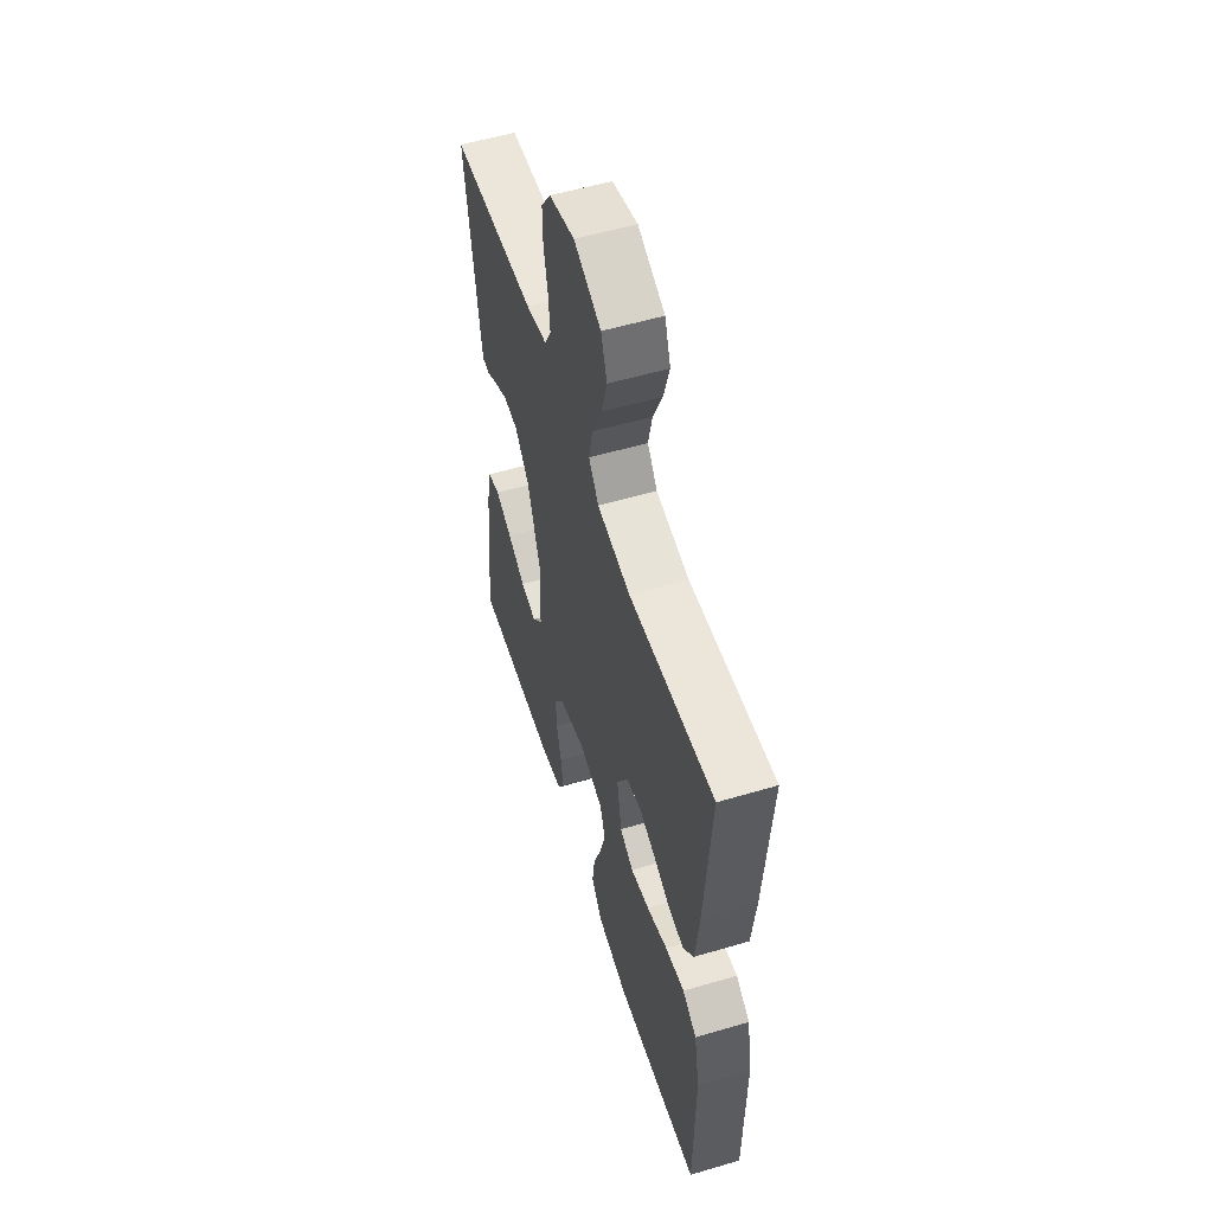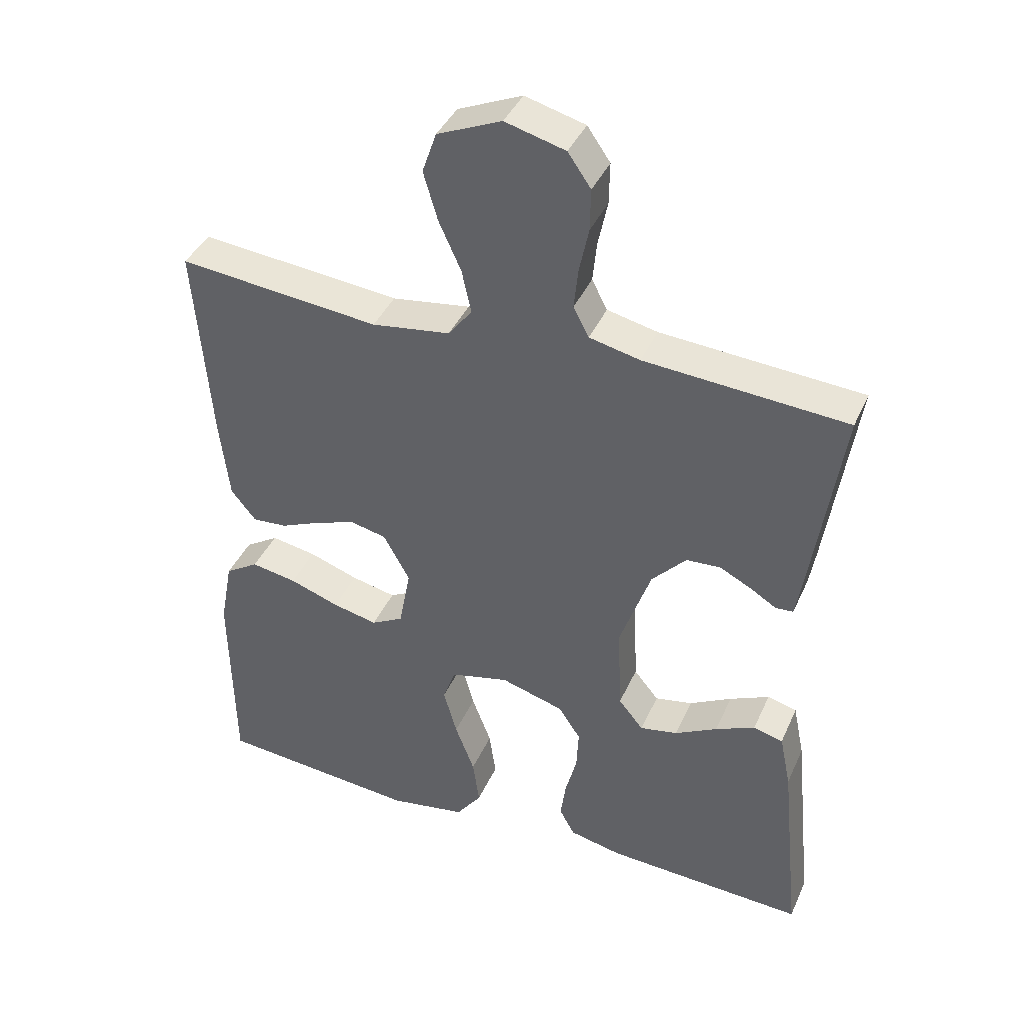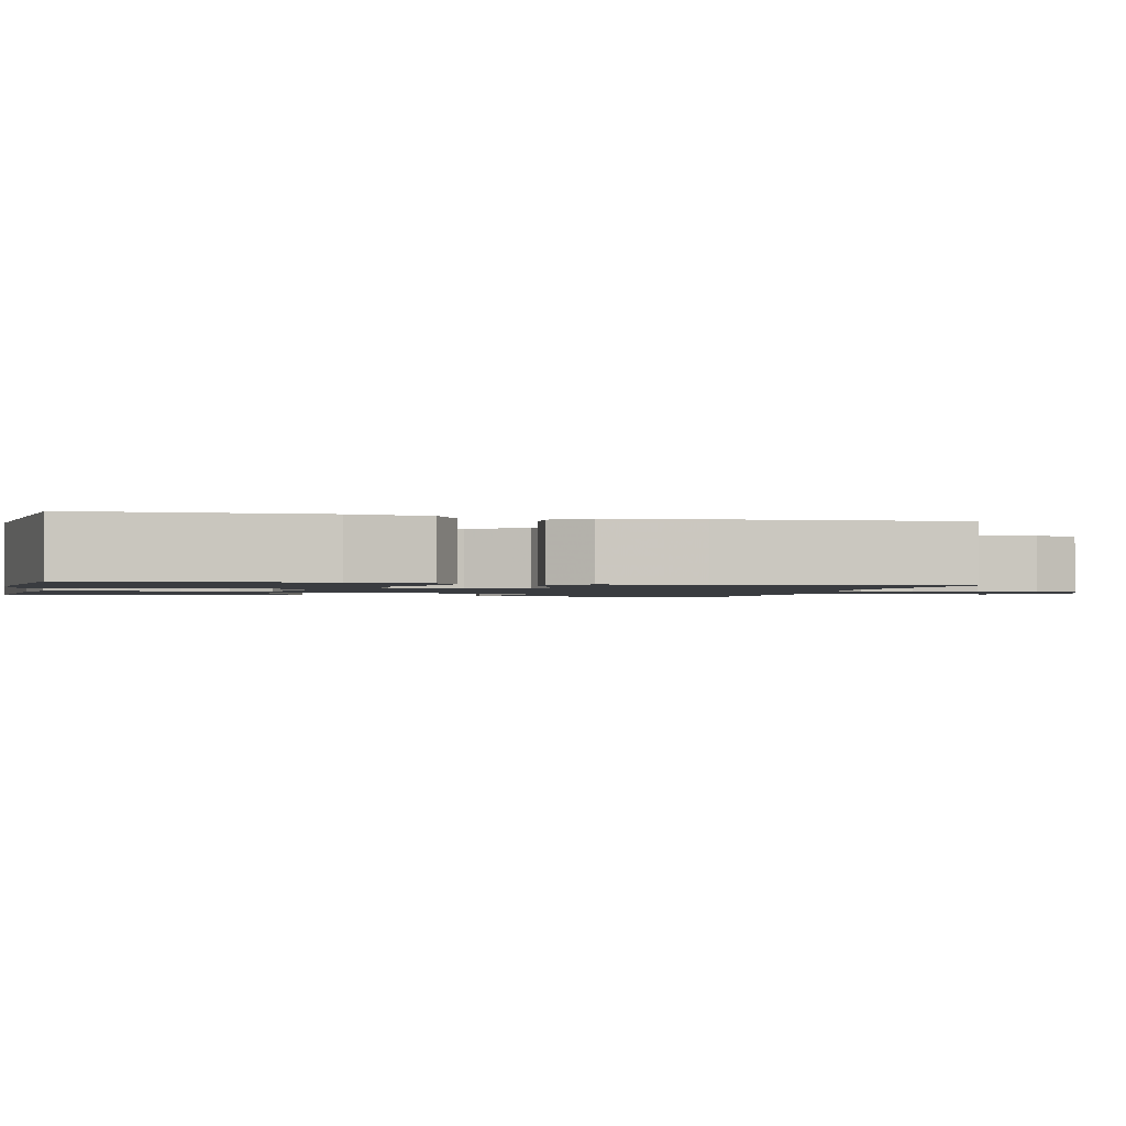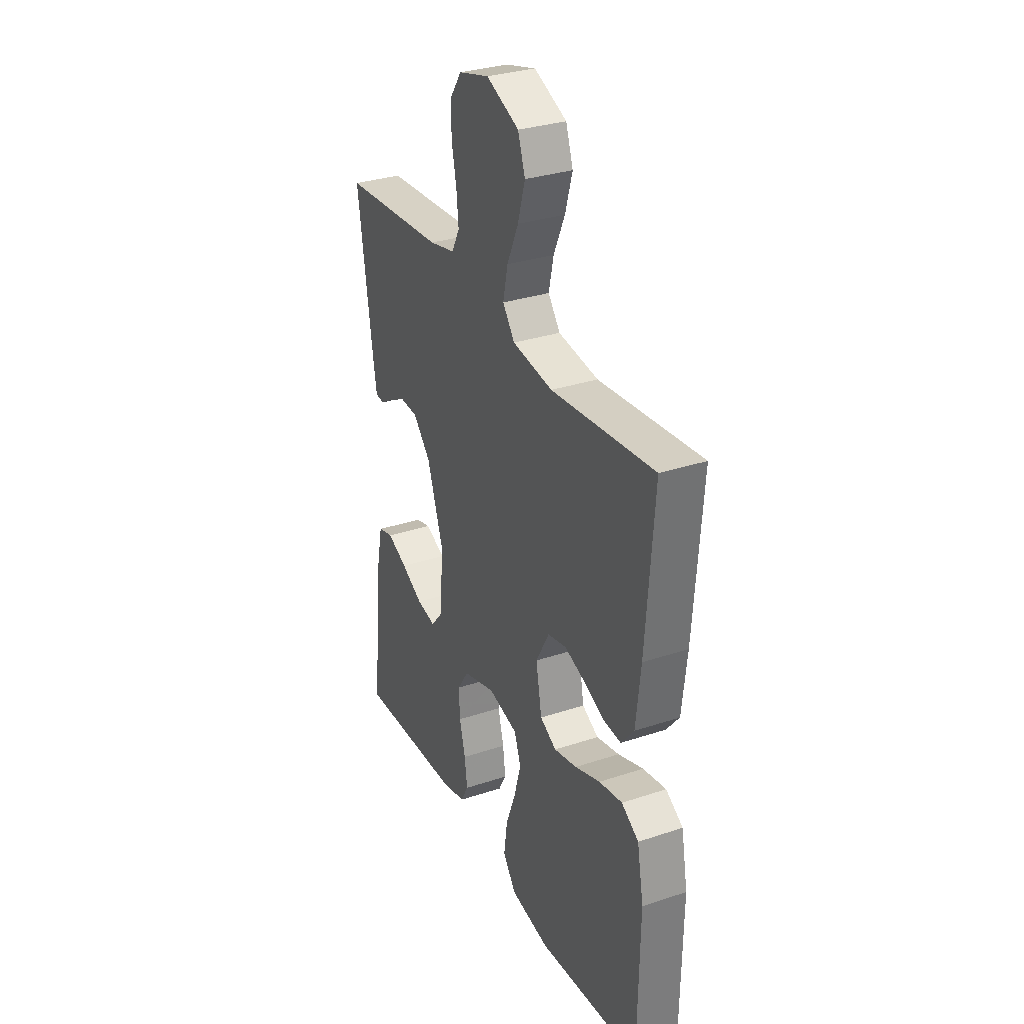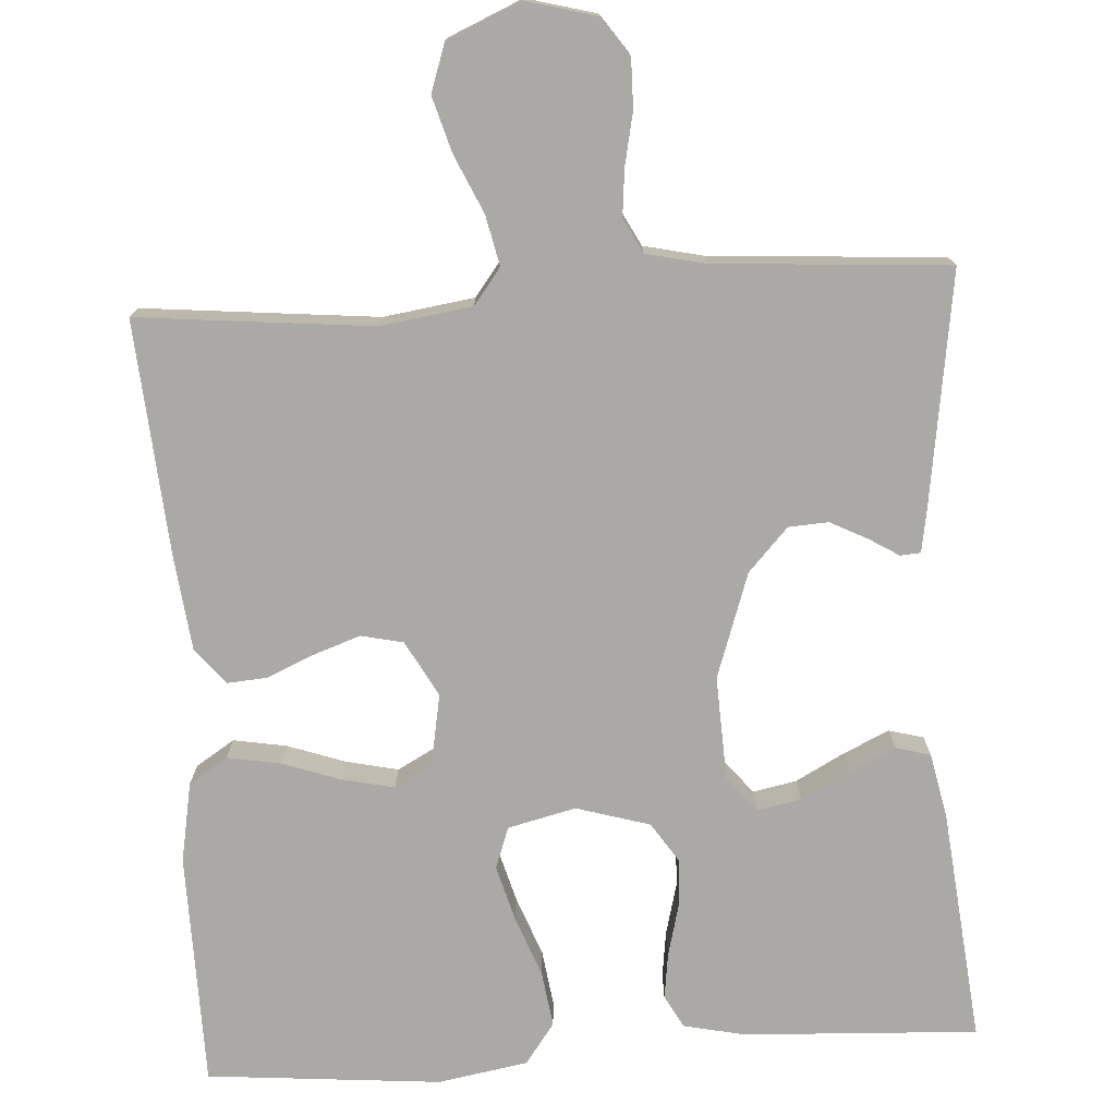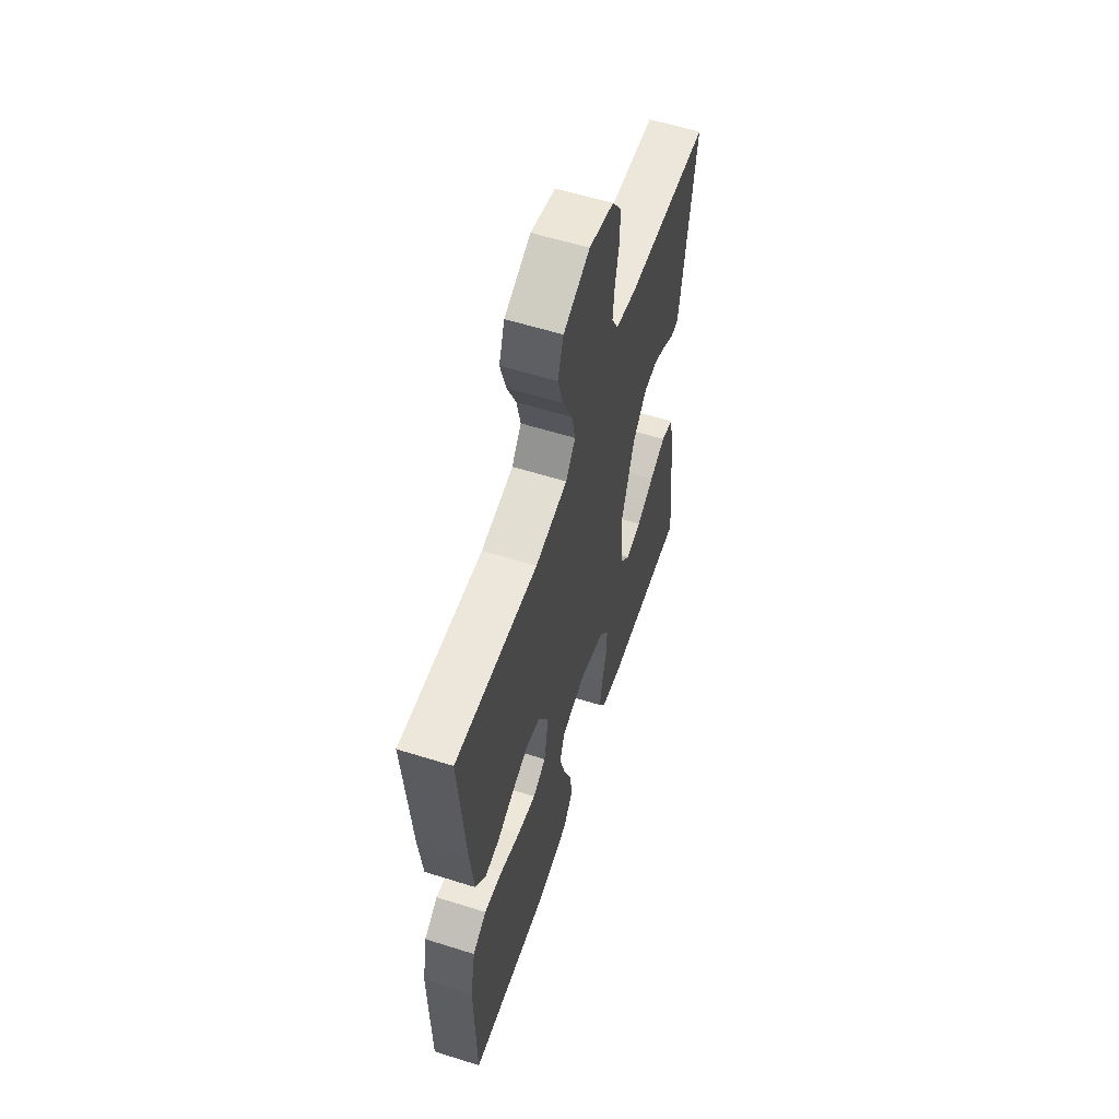
<metadata>
{"format":"obj","ext":"obj","renderer":"f3d","projection":"perspective","resolution":1024,"background":"white","views":[{"elev":55.3,"azim":-107.3,"up":"+Z"},{"elev":40.4,"azim":22.6,"up":"+Z"},{"elev":-1.5,"azim":-104.1,"up":"+Y"},{"elev":31.5,"azim":-115.2,"up":"+Z"},{"elev":-75.6,"azim":3.6,"up":"+Y"},{"elev":58.6,"azim":-72.0,"up":"+Z"}]}
</metadata>
<code>
v 0.5 0.07 -0.5
v 0.2 0.07 -0.485
v 0.122 0.07 -0.468
v 0.099 0.07 -0.426
v 0.107 0.07 -0.367
v 0.124 0.07 -0.301
v 0.127 0.07 -0.239
v 0.094 0.07 -0.189
v 0 0.07 -0.161
v -0.087 0.07 -0.182
v -0.106 0.07 -0.235
v -0.086 0.07 -0.307
v -0.057 0.07 -0.384
v -0.047 0.07 -0.455
v -0.085 0.07 -0.507
v -0.2 0.07 -0.527
v -0.5 0.07 -0.5
v -0.504 0.07 -0.2
v -0.485 0.07 -0.098
v -0.435 0.07 -0.066
v -0.367 0.07 -0.078
v -0.293 0.07 -0.104
v -0.226 0.07 -0.119
v -0.178 0.07 -0.093
v -0.161 0.07 0
v -0.2 0.07 0.071
v -0.254 0.07 0.083
v -0.314 0.07 0.062
v -0.374 0.07 0.036
v -0.426 0.07 0.032
v -0.463 0.07 0.078
v -0.477 0.07 0.2
v -0.5 0.07 0.5
v -0.2 0.07 0.47
v -0.083 0.07 0.487
v -0.048 0.07 0.533
v -0.062 0.07 0.597
v -0.095 0.07 0.67
v -0.116 0.07 0.742
v -0.095 0.07 0.803
v 0 0.07 0.844
v 0.089 0.07 0.82
v 0.123 0.07 0.771
v 0.122 0.07 0.709
v 0.108 0.07 0.642
v 0.102 0.07 0.582
v 0.125 0.07 0.538
v 0.2 0.07 0.521
v 0.5 0.07 0.5
v 0.456 0.07 0.2
v 0.447 0.07 0.146
v 0.421 0.07 0.144
v 0.382 0.07 0.168
v 0.335 0.07 0.192
v 0.284 0.07 0.189
v 0.233 0.07 0.134
v 0.187 0.07 0
v 0.193 0.07 -0.133
v 0.23 0.07 -0.178
v 0.286 0.07 -0.167
v 0.349 0.07 -0.133
v 0.408 0.07 -0.106
v 0.452 0.07 -0.118
v 0.469 0.07 -0.2
v 0.5 0 -0.5
v 0.2 0 -0.485
v 0.122 0 -0.468
v 0.099 0 -0.426
v 0.107 0 -0.367
v 0.124 0 -0.301
v 0.127 0 -0.239
v 0.094 0 -0.189
v 0 0 -0.161
v -0.087 0 -0.182
v -0.106 0 -0.235
v -0.086 0 -0.307
v -0.057 0 -0.384
v -0.047 0 -0.455
v -0.085 0 -0.507
v -0.2 0 -0.527
v -0.5 0 -0.5
v -0.504 0 -0.2
v -0.485 0 -0.098
v -0.435 0 -0.066
v -0.367 0 -0.078
v -0.293 0 -0.104
v -0.226 0 -0.119
v -0.178 0 -0.093
v -0.161 0 0
v -0.2 0 0.071
v -0.254 0 0.083
v -0.314 0 0.062
v -0.374 0 0.036
v -0.426 0 0.032
v -0.463 0 0.078
v -0.477 0 0.2
v -0.5 0 0.5
v -0.2 0 0.47
v -0.083 0 0.487
v -0.048 0 0.533
v -0.062 0 0.597
v -0.095 0 0.67
v -0.116 0 0.742
v -0.095 0 0.803
v 0 0 0.844
v 0.089 0 0.82
v 0.123 0 0.771
v 0.122 0 0.709
v 0.108 0 0.642
v 0.102 0 0.582
v 0.125 0 0.538
v 0.2 0 0.521
v 0.5 0 0.5
v 0.456 0 0.2
v 0.447 0 0.146
v 0.421 0 0.144
v 0.382 0 0.168
v 0.335 0 0.192
v 0.284 0 0.189
v 0.233 0 0.134
v 0.187 0 0
v 0.193 0 -0.133
v 0.23 0 -0.178
v 0.286 0 -0.167
v 0.349 0 -0.133
v 0.408 0 -0.106
v 0.452 0 -0.118
v 0.469 0 -0.2
f 4 5 6
f 3 4 6
f 2 3 6
f 1 2 6
f 64 1 6
f 63 64 6
f 62 63 6
f 61 62 6
f 60 61 6
f 59 60 6 7
f 58 59 7 8
f 57 58 8 9
f 56 57 9 10
f 55 56 10
f 51 52 53
f 50 51 53
f 49 50 53
f 48 49 53
f 47 48 53 54
f 43 44 45
f 42 43 45
f 41 42 45
f 40 41 45
f 39 40 45
f 38 39 45
f 37 38 45
f 36 37 45 46
f 35 36 46 47
f 32 33 34
f 31 32 34
f 30 31 34
f 29 30 34
f 28 29 34
f 27 28 34 35
f 26 27 35 47
f 20 21 22
f 19 20 22
f 18 19 22
f 17 18 22
f 16 17 22
f 15 16 22
f 14 15 22
f 13 14 22
f 12 13 22
f 11 12 22 23
f 10 11 23 24
f 47 54 55
f 25 26 47 55
f 10 24 25 55
f 70 69 68
f 70 68 67
f 70 67 66
f 70 66 65
f 70 65 128
f 70 128 127
f 70 127 126
f 70 126 125
f 70 125 124
f 71 70 124 123
f 72 71 123 122
f 73 72 122 121
f 74 73 121 120
f 74 120 119
f 117 116 115
f 117 115 114
f 117 114 113
f 117 113 112
f 118 117 112 111
f 109 108 107
f 109 107 106
f 109 106 105
f 109 105 104
f 109 104 103
f 109 103 102
f 109 102 101
f 110 109 101 100
f 111 110 100 99
f 98 97 96
f 98 96 95
f 98 95 94
f 98 94 93
f 98 93 92
f 99 98 92 91
f 111 99 91 90
f 86 85 84
f 86 84 83
f 86 83 82
f 86 82 81
f 86 81 80
f 86 80 79
f 86 79 78
f 86 78 77
f 86 77 76
f 87 86 76 75
f 88 87 75 74
f 119 118 111
f 119 111 90 89
f 119 89 88 74
f 1 65 66 2
f 2 66 67 3
f 3 67 68 4
f 4 68 69 5
f 5 69 70 6
f 6 70 71 7
f 7 71 72 8
f 8 72 73 9
f 9 73 74 10
f 10 74 75 11
f 11 75 76 12
f 12 76 77 13
f 13 77 78 14
f 14 78 79 15
f 15 79 80 16
f 16 80 81 17
f 17 81 82 18
f 18 82 83 19
f 19 83 84 20
f 20 84 85 21
f 21 85 86 22
f 22 86 87 23
f 23 87 88 24
f 24 88 89 25
f 25 89 90 26
f 26 90 91 27
f 27 91 92 28
f 28 92 93 29
f 29 93 94 30
f 30 94 95 31
f 31 95 96 32
f 32 96 97 33
f 33 97 98 34
f 34 98 99 35
f 35 99 100 36
f 36 100 101 37
f 37 101 102 38
f 38 102 103 39
f 39 103 104 40
f 40 104 105 41
f 41 105 106 42
f 42 106 107 43
f 43 107 108 44
f 44 108 109 45
f 45 109 110 46
f 46 110 111 47
f 47 111 112 48
f 48 112 113 49
f 49 113 114 50
f 50 114 115 51
f 51 115 116 52
f 52 116 117 53
f 53 117 118 54
f 54 118 119 55
f 55 119 120 56
f 56 120 121 57
f 57 121 122 58
f 58 122 123 59
f 59 123 124 60
f 60 124 125 61
f 61 125 126 62
f 62 126 127 63
f 63 127 128 64
f 64 128 65 1

</code>
